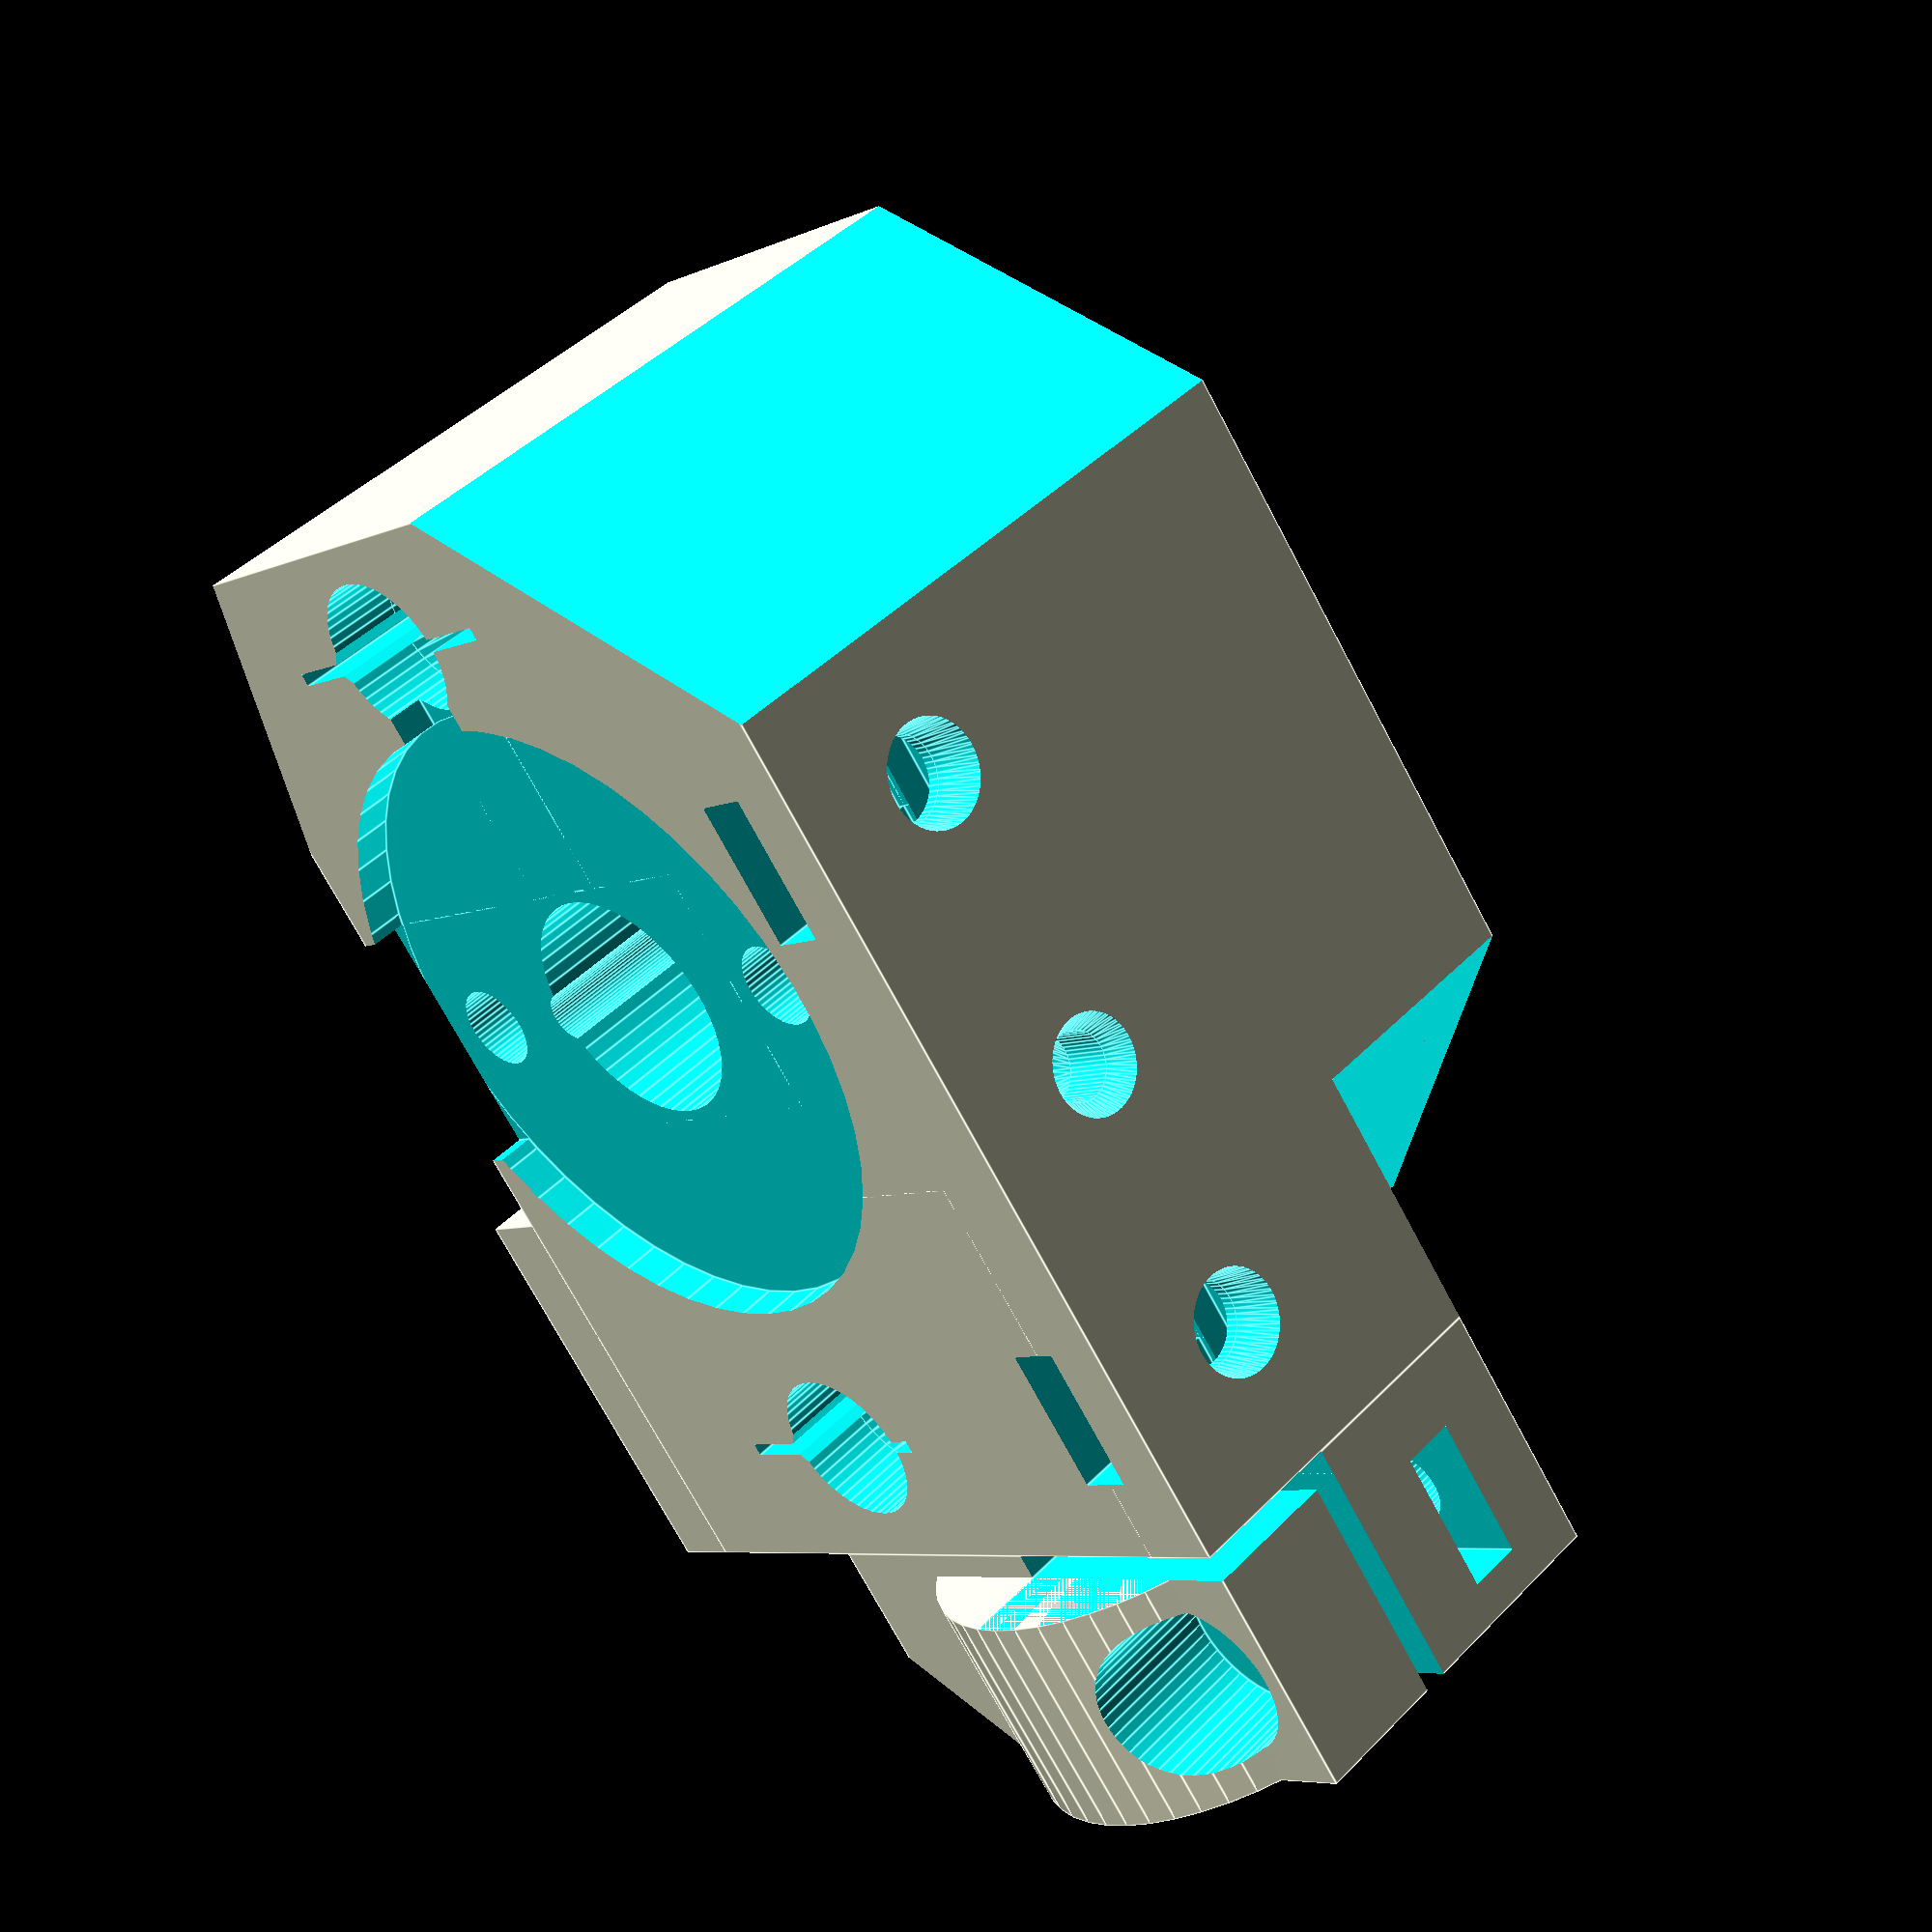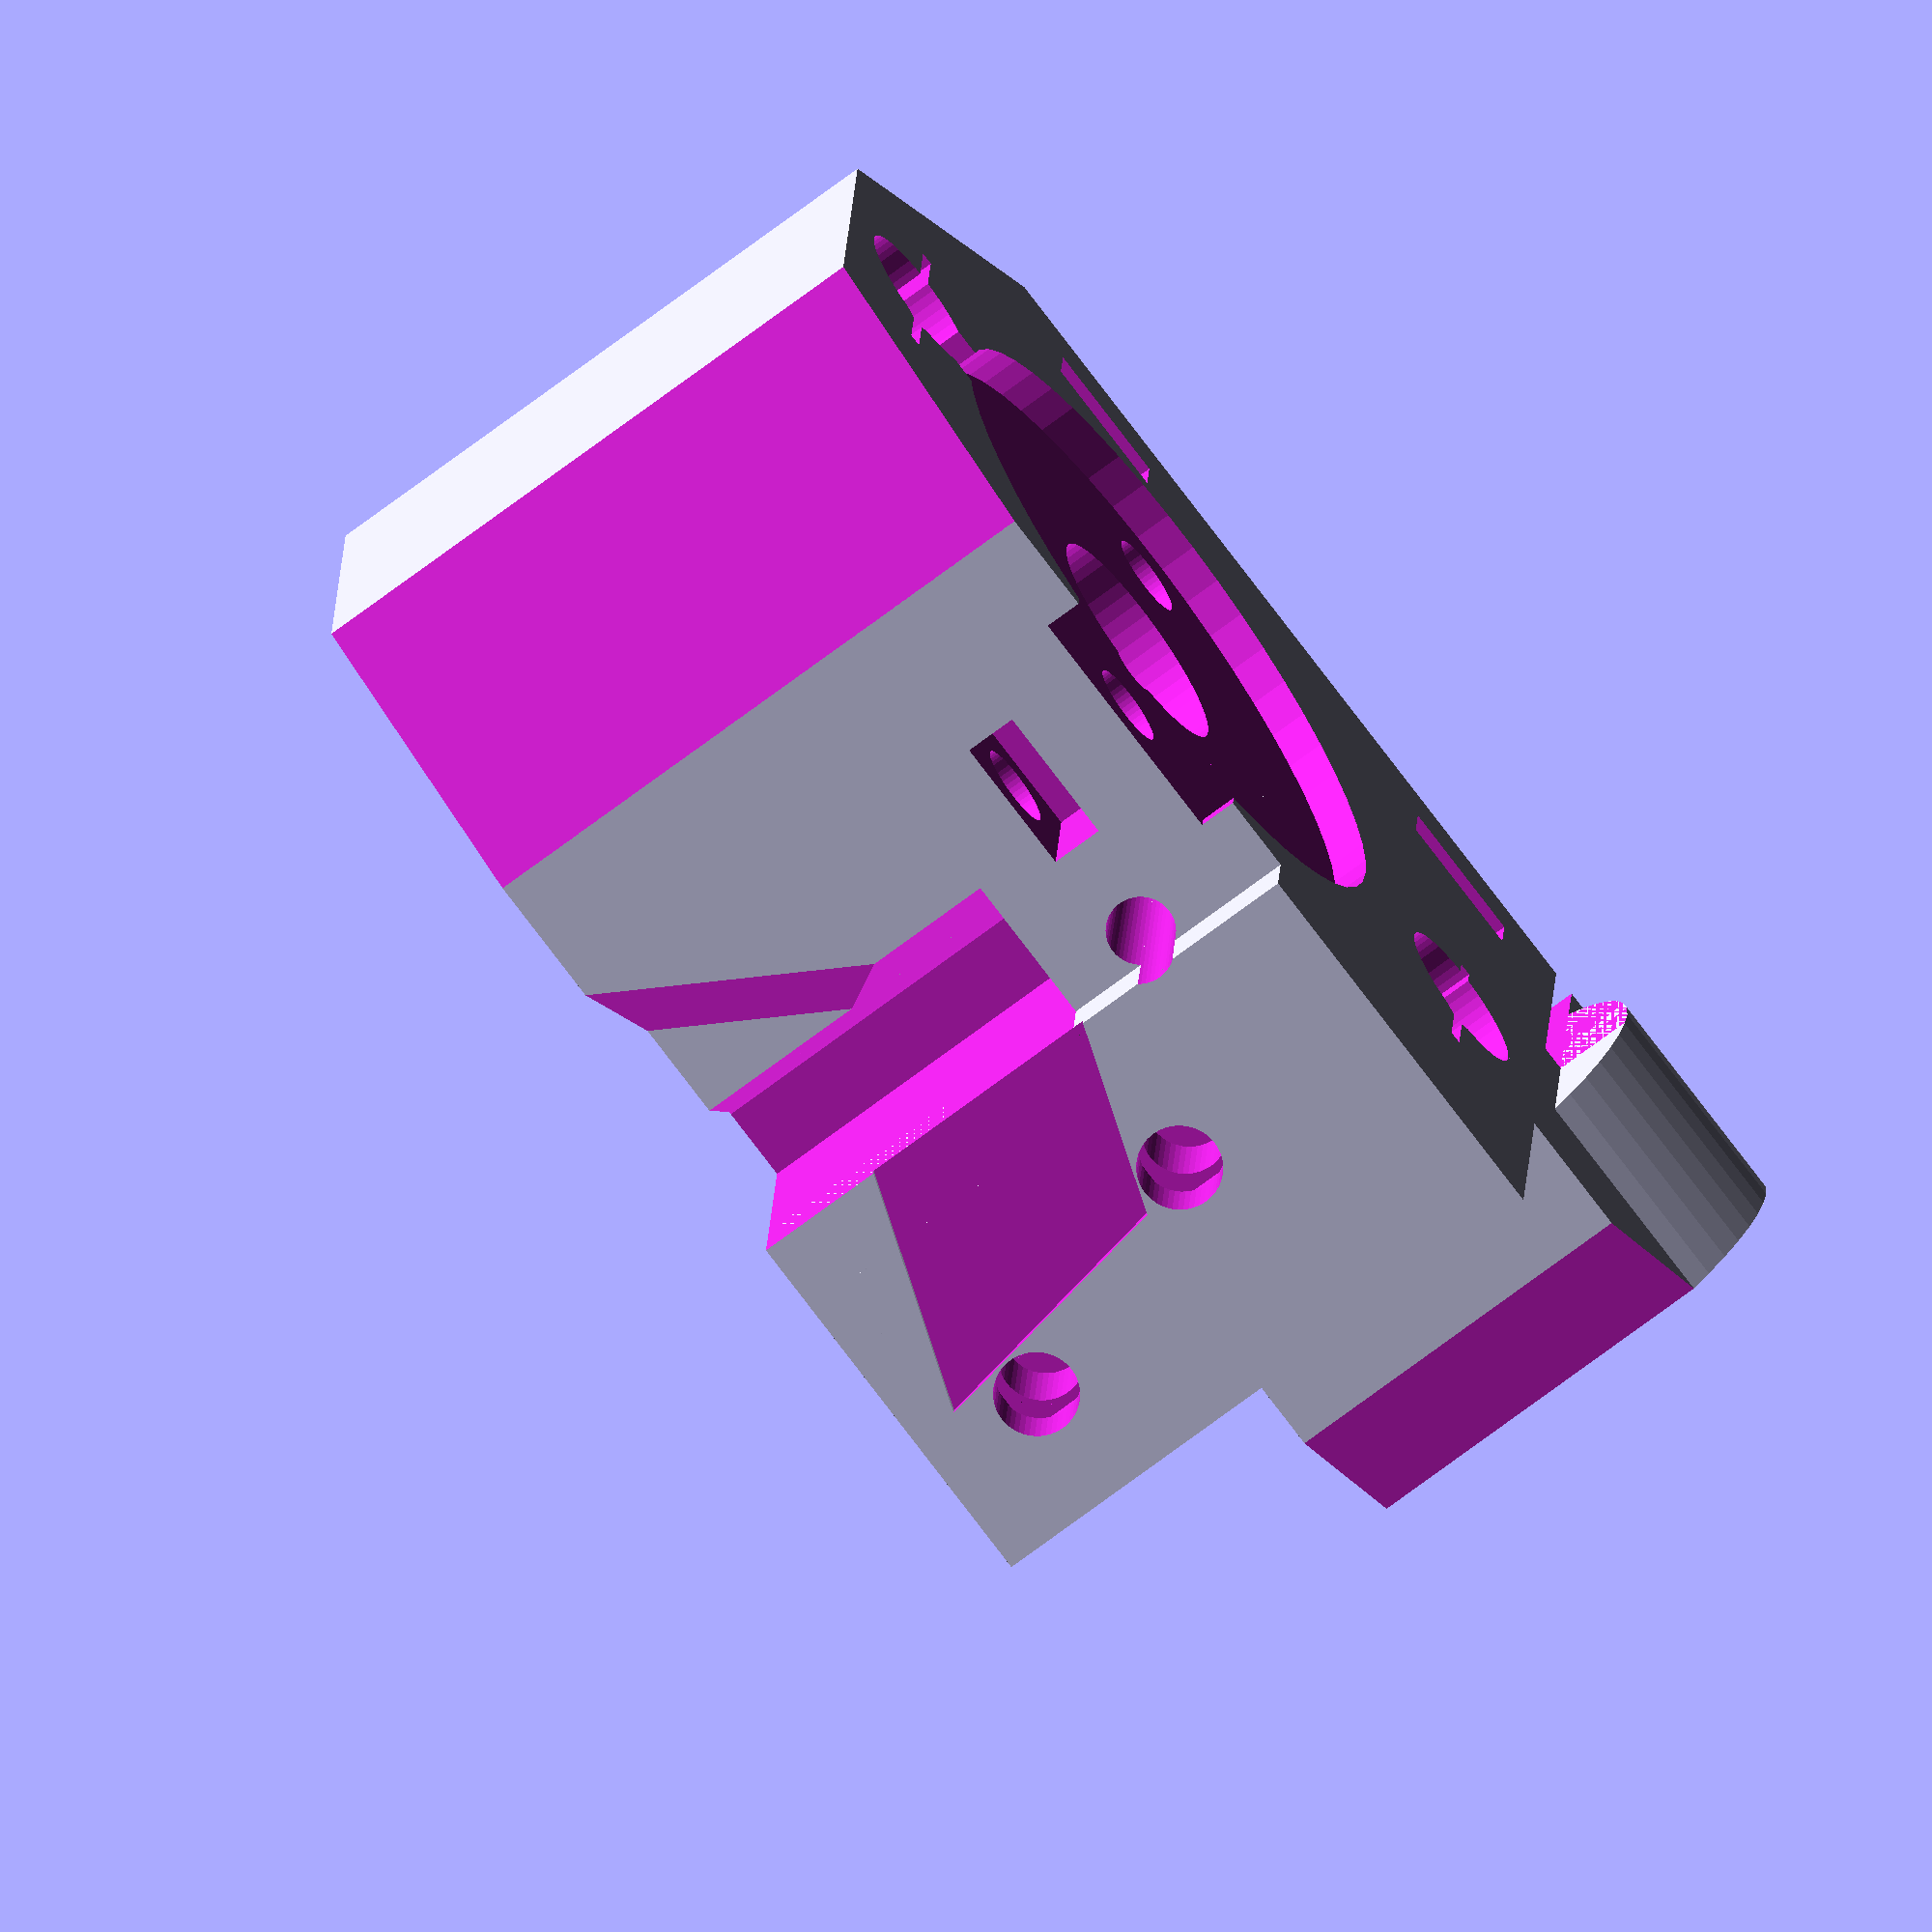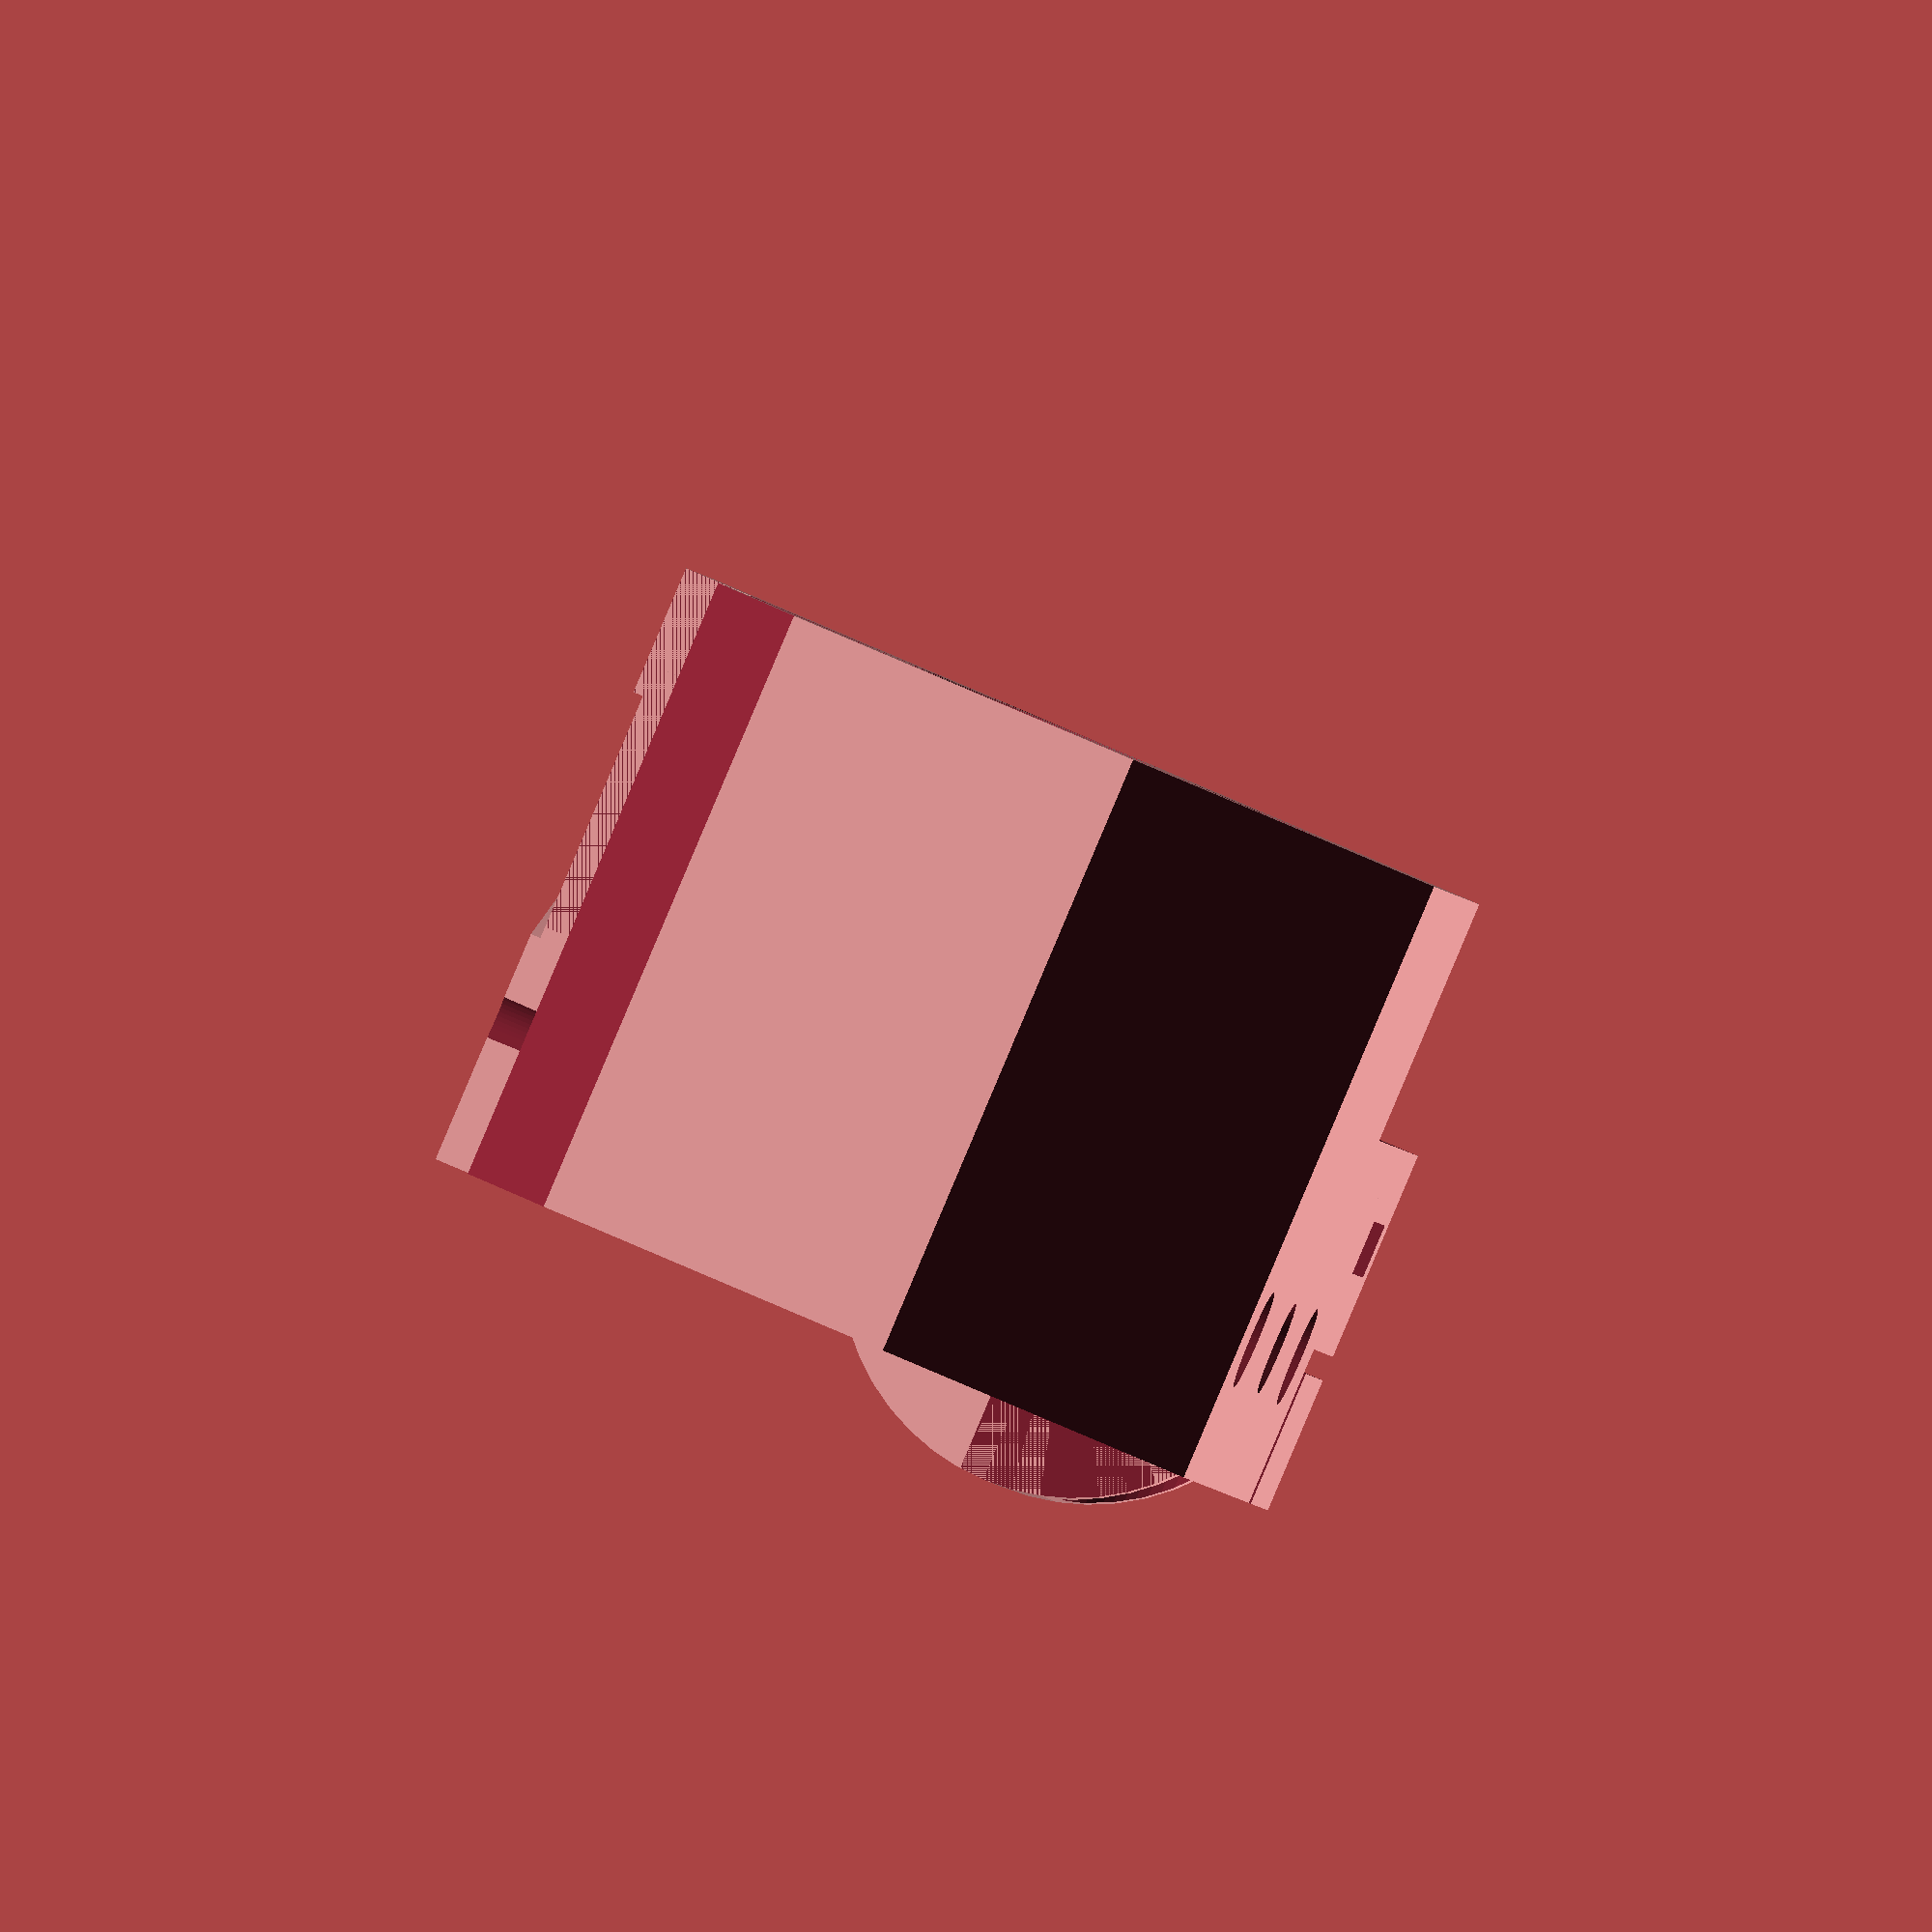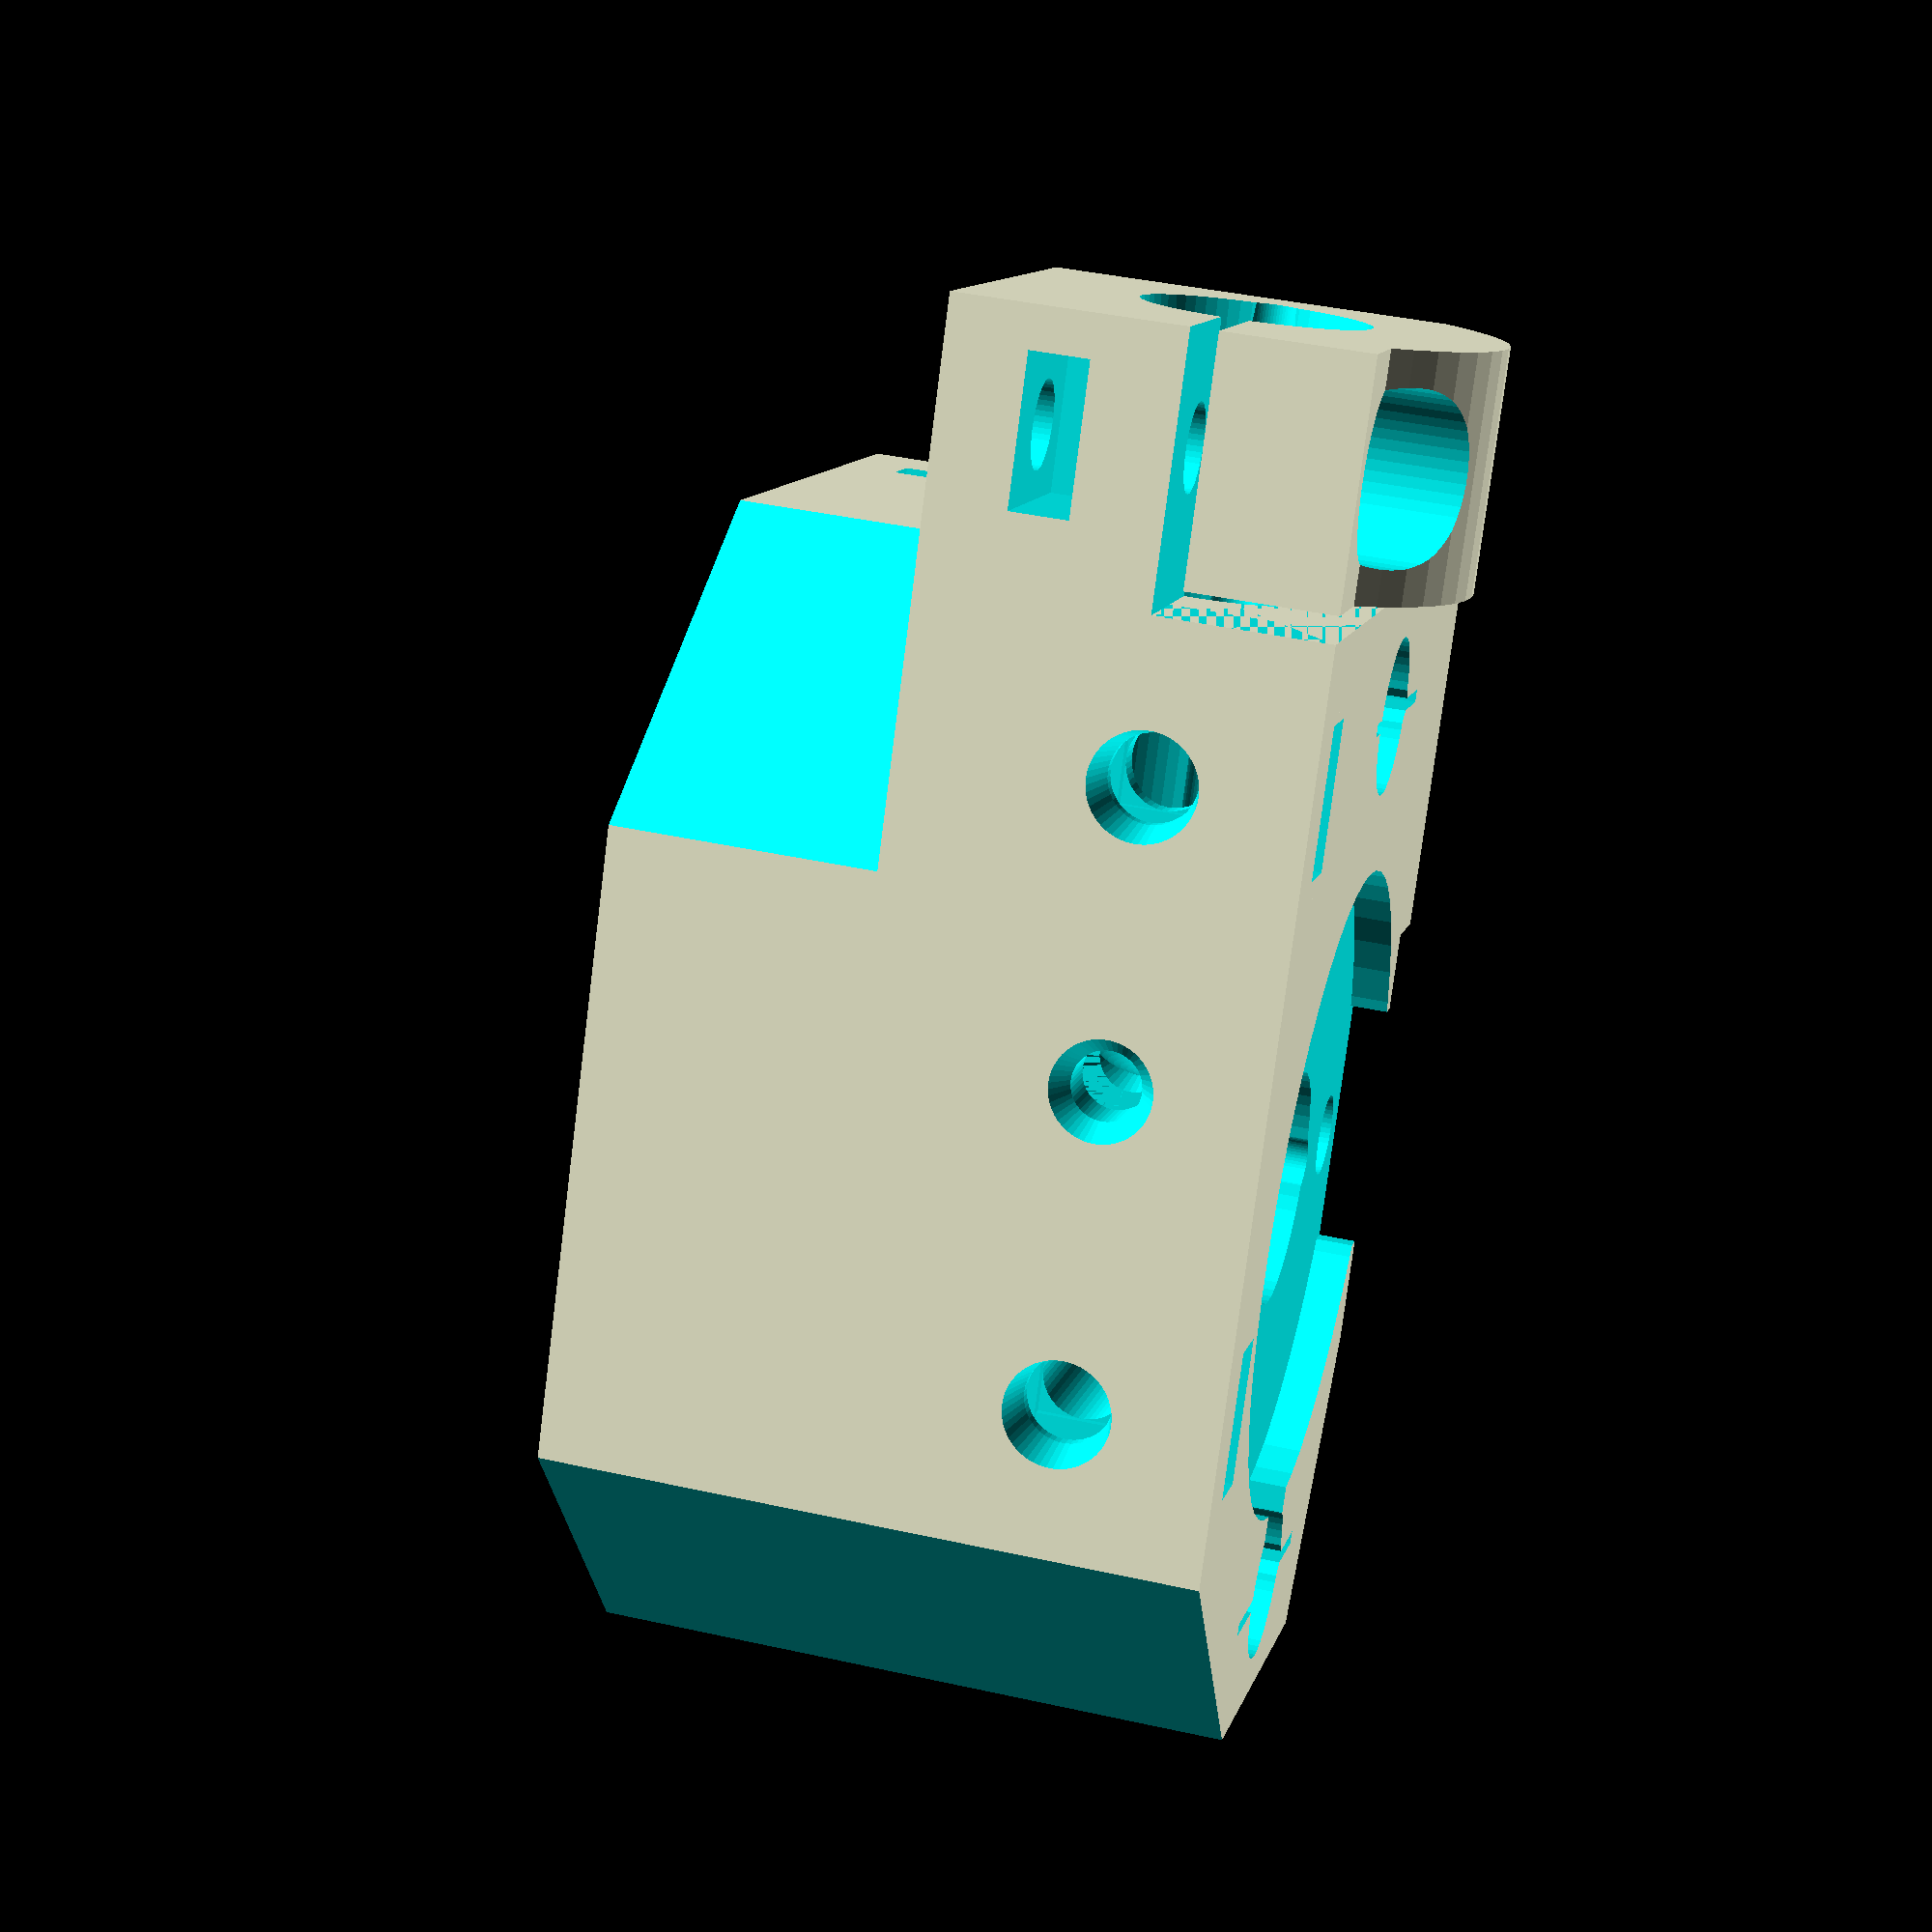
<openscad>
// PRUSA MMU2
// selector-finda
// GNU GPL v3
// Josef Průša <iam@josefprusa.cz> and contributors
// http://www.reprap.org/wiki/Prusa_Mendel
// http://prusamendel.org

module blade()
{
        difference()
        {
            translate([0,0,0]) cube([17,0.5,9]);
            translate([11.5,-0.5,10]) rotate([0,61,0]) cube([21,1.5,9]);
            translate([-9.3,-0.5,9]) rotate([0,61,0]) cube([21,1.5,9]);
        }
}



module selector()
{
    difference()
    {
        union()
        {
            // base shape
            translate([40,-61,-23.5]) cube([25,30.5,44.5]);
            translate([40,-57.75,5.1]) cube([25,30,15.9]);
            translate([50,-61,21]) cube([15,22,10]);
            translate([59,-51,22]) cylinder(r=9.2, h=9, $fn=50);
        }
        
        // filament path
        translate([59,-30,4]) rotate([90,0,0]) cylinder(r=1.3, h=40, $fn=50); 
        translate([59,-27,4]) rotate([90,0,0]) cylinder(r2=1.3, r1=1.4,h=15, $fn=50); 
        translate([59,-60,4]) rotate([90,0,0]) cylinder(r2=2.5, r1=1.3,h=2, $fn=50);
       
        translate([59,-55,4]) rotate([90,0,0]) cylinder(r2=1.3, r1=2.5,h=3, $fn=50);
        translate([59,-52,4]) rotate([90,0,0]) cylinder(r2=2.5, r1=1.3,h=3, $fn=50);
       
        // cutter space
        translate([39,-39,2.1]) cube([16,12,3]);
        translate([39,-39,2]) rotate([-20,0,0]) cube([16,10,3.2]);
        difference()
        {
            translate([37,-38,-3.5]) rotate([-30,-30,0]) cube([13,10,5]);
            translate([39,-39,5]) cube([16,12,3]);
            translate([39,-48,-10]) cube([16,12,30]);
        }
        
        // TR nut screws
        translate([55,-33.5,-3]) rotate([0,90,0]) cylinder(r=1.65, h=12, $fn=50); 
        translate([9,-52.5,-3]) rotate([0,90,0]) cylinder(r=1.65, h=180, $fn=50); 
        
        // TR nut nuts
        translate([58,-33.5-2.8,-5.8]) cube([2.1,7,5.6]);
        translate([40,-52.5,-3]) rotate([0,90,0]) cylinder(r=3.1, h=21, $fn=6); 
        translate([36,-52.5,-3]) rotate([0,90,0]) cylinder(r=3.3, h=21, $fn=6);
        
        // TR nut
        translate([9,-43,-3]) rotate([0,90,0]) cylinder(r=4.6, h=180, $fn=50); 
        translate([9,-38.8,-3]) rotate([0,90,0]) cylinder(r=1, h=180, $fn=50); 
        translate([63.5,-43,-3]) rotate([0,90,0]) cylinder(r=12.8, h=5, $fn=50); 
        translate([37,-43,-3]) rotate([0,90,0]) cylinder(r2=4.6, r1=6, h=5, $fn=50); 
        translate([63.5,-50,-8]) cube([4,50,10]);
        translate([63.5,-45,-18]) cube([4,4,10]);
        
        // linear rods
        translate([-28,-43,16]) rotate([0,90,0]) cylinder(r=3.05, h=130, $fn=50); 
        translate([-28,-43,-19]) rotate([0,90,0]) cylinder(r=3.05, h=130, $fn=50); 

        translate([30,-43-6,-19.25]) cube([40,12,0.5]);
        translate([30,-41.5,-19.25-1.9]) rotate([45,0,0]) cube([40,3,3]);
        translate([30,-43-4,15.75]) cube([40,10,0.5]);
        translate([30,-41.5,15.75-1.9]) rotate([45,0,0]) cube([40,3,3]);
        
        translate([39,-43,16]) rotate([0,90,0]) cylinder(r2=3.05,r1=3.5, h=4, $fn=50); 
        translate([45,-43,16]) rotate([0,90,0]) cylinder(r1=3.05,r2=3.3, h=4.01, $fn=50); 
        translate([49,-43,16]) rotate([0,90,0]) cylinder(r2=3.05,r1=3.3, h=4, $fn=50); 
        translate([54,-43,16]) rotate([0,90,0]) cylinder(r1=3.05,r2=3.3, h=4.01, $fn=50); 
        translate([58,-43,16]) rotate([0,90,0]) cylinder(r2=3.05,r1=3.3, h=4, $fn=50); 
        
        translate([39,-43,-19]) rotate([0,90,0]) cylinder(r2=3.05,r1=3.5, h=4, $fn=50); 
        translate([45,-43,-19]) rotate([0,90,0]) cylinder(r1=3.05,r2=3.3, h=4.01, $fn=50); 
        translate([49,-43,-19]) rotate([0,90,0]) cylinder(r2=3.05,r1=3.3, h=4, $fn=50); 
        translate([54,-43,-19]) rotate([0,90,0]) cylinder(r1=3.05,r2=3.3, h=4.01, $fn=50); 
        translate([58,-43,-19]) rotate([0,90,0]) cylinder(r2=3.05,r1=3.3, h=4, $fn=50); 
        
        // blade holder
        difference()
            {
                translate([39.4,-28.15,6.0]) rotate([0,10.0,0]) blade();
                translate([40.5,-29,3.1]) rotate([0,-24,0]) cube([4,2,11]);
            }
            
        // blade holder screws
        translate([45,-27,16]) rotate([90,0,0]) cylinder(r=1.7, h=10, $fn=50); 
        translate([55,-27,12]) rotate([90,0,0]) cylinder(r=1.7, h=10, $fn=50); 
        
        // blade holder nuts
        translate([55-2.9,-33,12-2.95]) cube([5.8,2.0,13]);
        translate([55-2.9,-34,17]) cube([5.8,4,13]);
        translate([45-2.9,-33,16-2.95]) cube([5.8,2.0,13]);
        
        // edges
        translate([39,-37,-30]) rotate([-20,0,0]) cube([40,12,30]);
        translate([39,-54,-35]) rotate([50,0,0]) cube([40,12,40]);

       
        
        // front cover mount
        translate([59,-48,-8]) rotate([90,0,0]) cylinder(r=1.65, h=30, $fn=50);
        translate([59,-59,-8]) rotate([90,0,0]) cylinder(r1=1.65, r2=2.2,h=3, $fn=50);
        translate([59-2.8,-58.5,-8-2.8]) cube([10,2.1,5.6]);
        
        translate([59,-48,15]) rotate([90,0,0]) cylinder(r=1.65, h=30, $fn=50);
        translate([59,-59,15]) rotate([90,0,0]) cylinder(r1=1.65, r2=2.2,h=3, $fn=50);
        translate([59-2.8,-58.5,15-2.8]) cube([10,2.1,5.6]);
                
        // F.I.N.D.A.
        translate([59,-47.5,4.5]) cylinder(r=1, h=30, $fn=60);
        translate([59,-51,6.5]) cylinder(r=4.05, h=30, $fn=60);
        translate([59,-51,6.5]) cylinder(r2= 4.05,r1=4.2, h=5, $fn=60);
        translate([59,-51,29]) cylinder(r1=4.05, r2=5, h=10, $fn=60);
        translate([59,-51,6.70]) sphere(4.2, $fn=100); 
        
        translate([58.5,-65,21]) cube([1,15,30]);
        translate([58.5,-65,21]) cube([10,15,1]);
        
        translate([49,-57,26.5]) rotate([0,90,0]) cylinder(r=1.65, h=15, $fn=50);
        translate([62,-57,26.5]) rotate([0,90,0]) cylinder(r=3.2, h=6, $fn=50);
        translate([53,-67+2.9,21+2.8]) cube([2.2,10,5.6]);
        
        // edges
        translate([47,-45,32]) rotate([-45,0,0]) cube([20,15,10]);
        translate([30,-82,32]) rotate([-50,0,0]) cube([20,30,30]);
        
        // better printing
            // blade holder
            translate([55-2.9,-33,12-1.7]) cube([5.8,2.35,3.4]);
            translate([55-1.7,-33,12-1.7]) cube([3.4,2.6,3.4]);
            translate([45-2.9,-33,16-1.7]) cube([5.8,2.35,3.4]);
            translate([45-1.7,-33,16-1.7]) cube([3.4,2.6,3.4]);
        
            // front plate holder
            translate([59-1.65,-58.5,-8-2.8]) cube([3.3,2.4,5.6]);
            translate([59-1.65,-58.5,15-2.8]) cube([3.3,2.4,5.6]);
            translate([59-1.65,-58.5,-8-1.65]) cube([3.3,2.7,3.3]);
            translate([59-1.65,-58.5,15-1.65]) cube([3.3,2.7,3.3]);
            
            
        //version
        //translate([49,-40,-23.3]) rotate([0,180,180]) linear_extrude(height = 0.8) 
        //{ text("M1",font = "helvetica:style=Bold", size=5, center=true); } 
        
    }
}


rotate([90,0,0]) 
selector();










</openscad>
<views>
elev=186.4 azim=216.0 roll=37.0 proj=p view=edges
elev=164.6 azim=143.0 roll=177.8 proj=o view=wireframe
elev=101.5 azim=190.7 roll=66.6 proj=o view=wireframe
elev=349.0 azim=172.6 roll=193.5 proj=p view=wireframe
</views>
